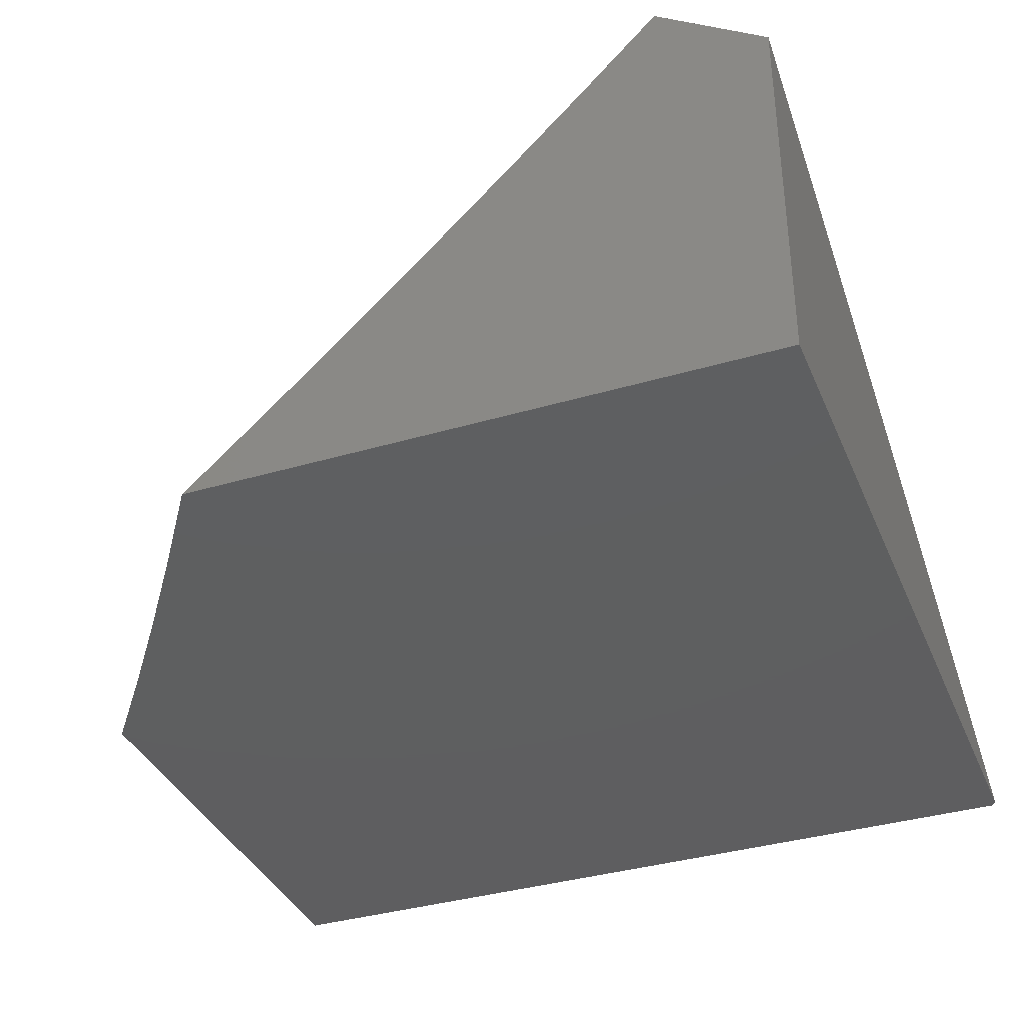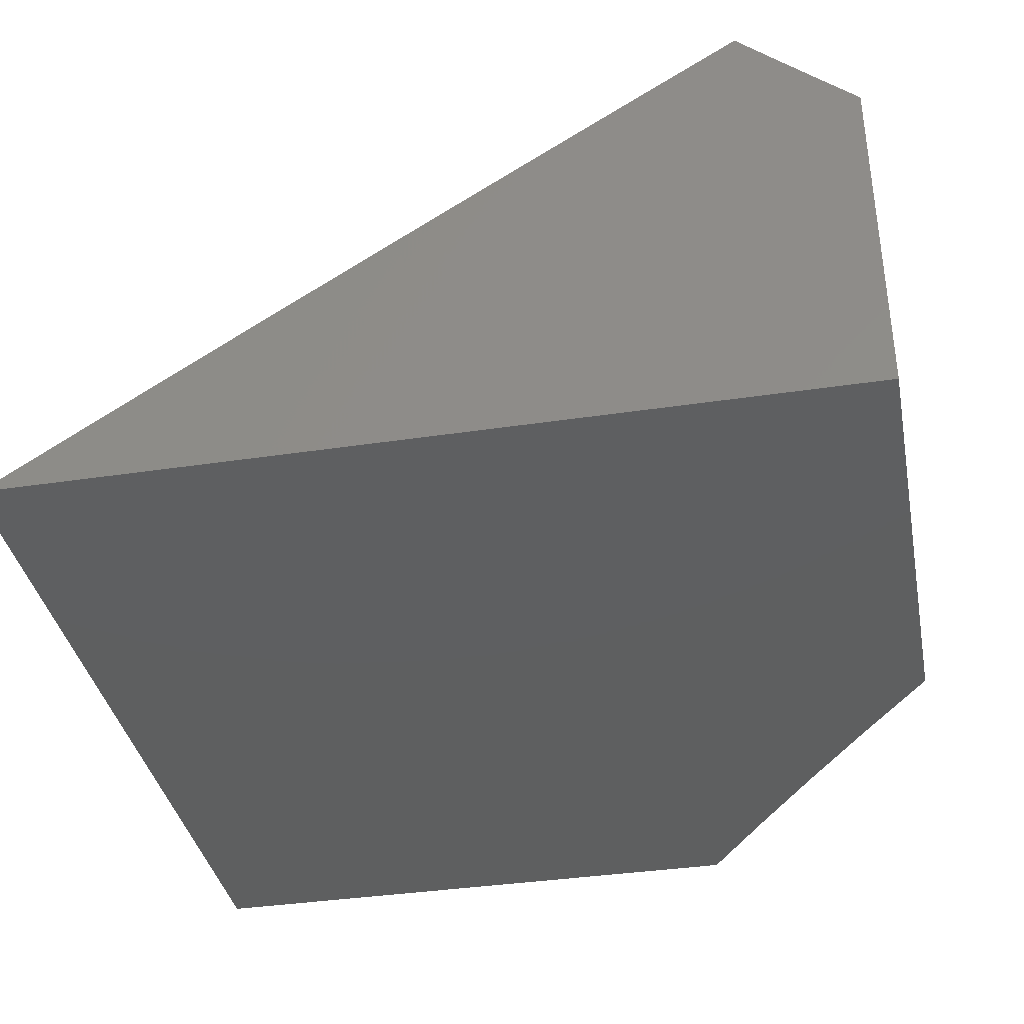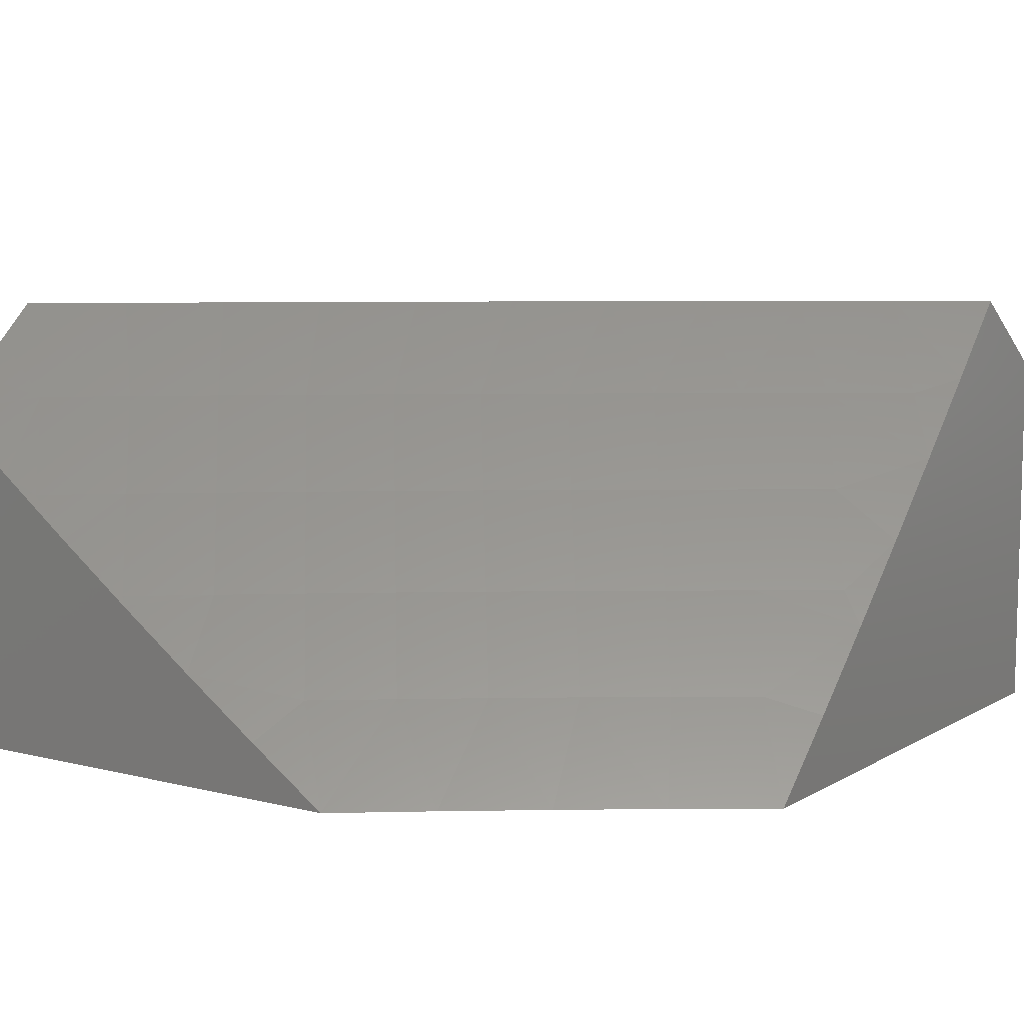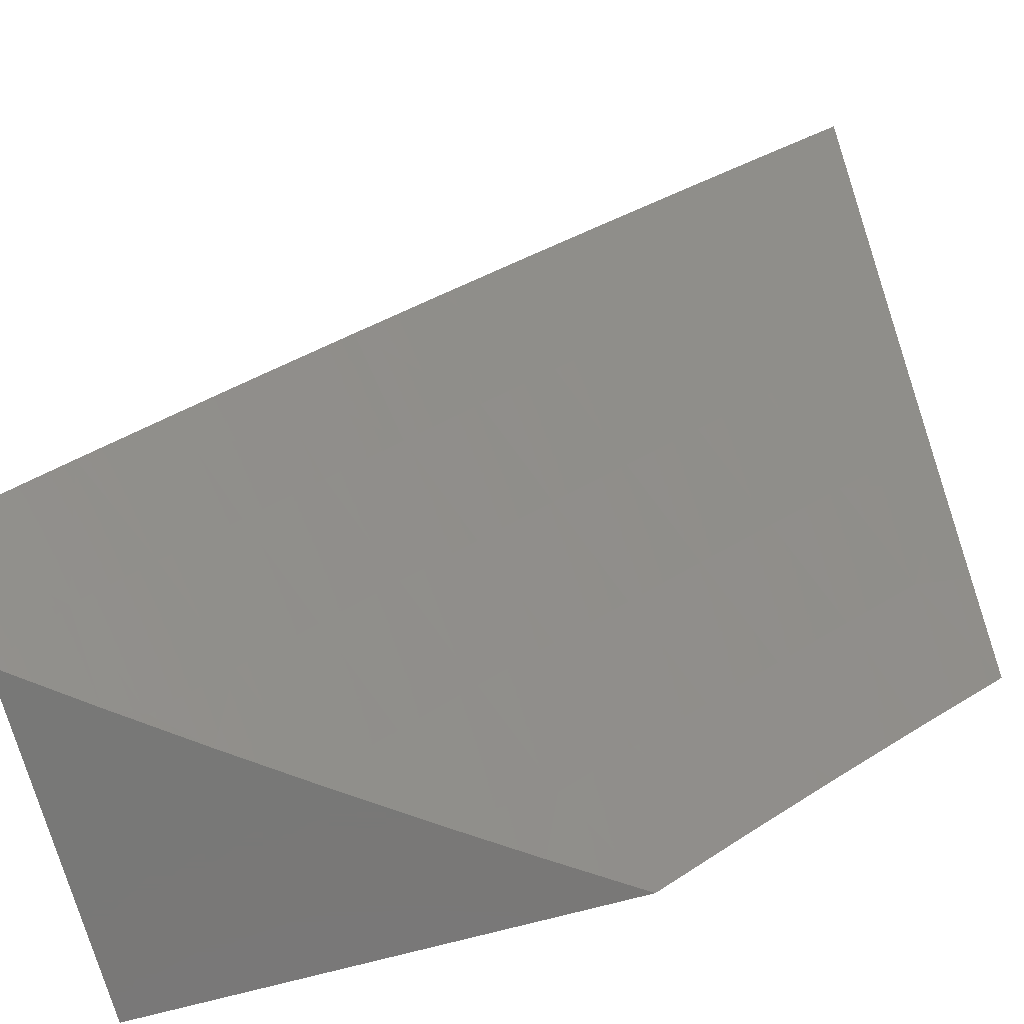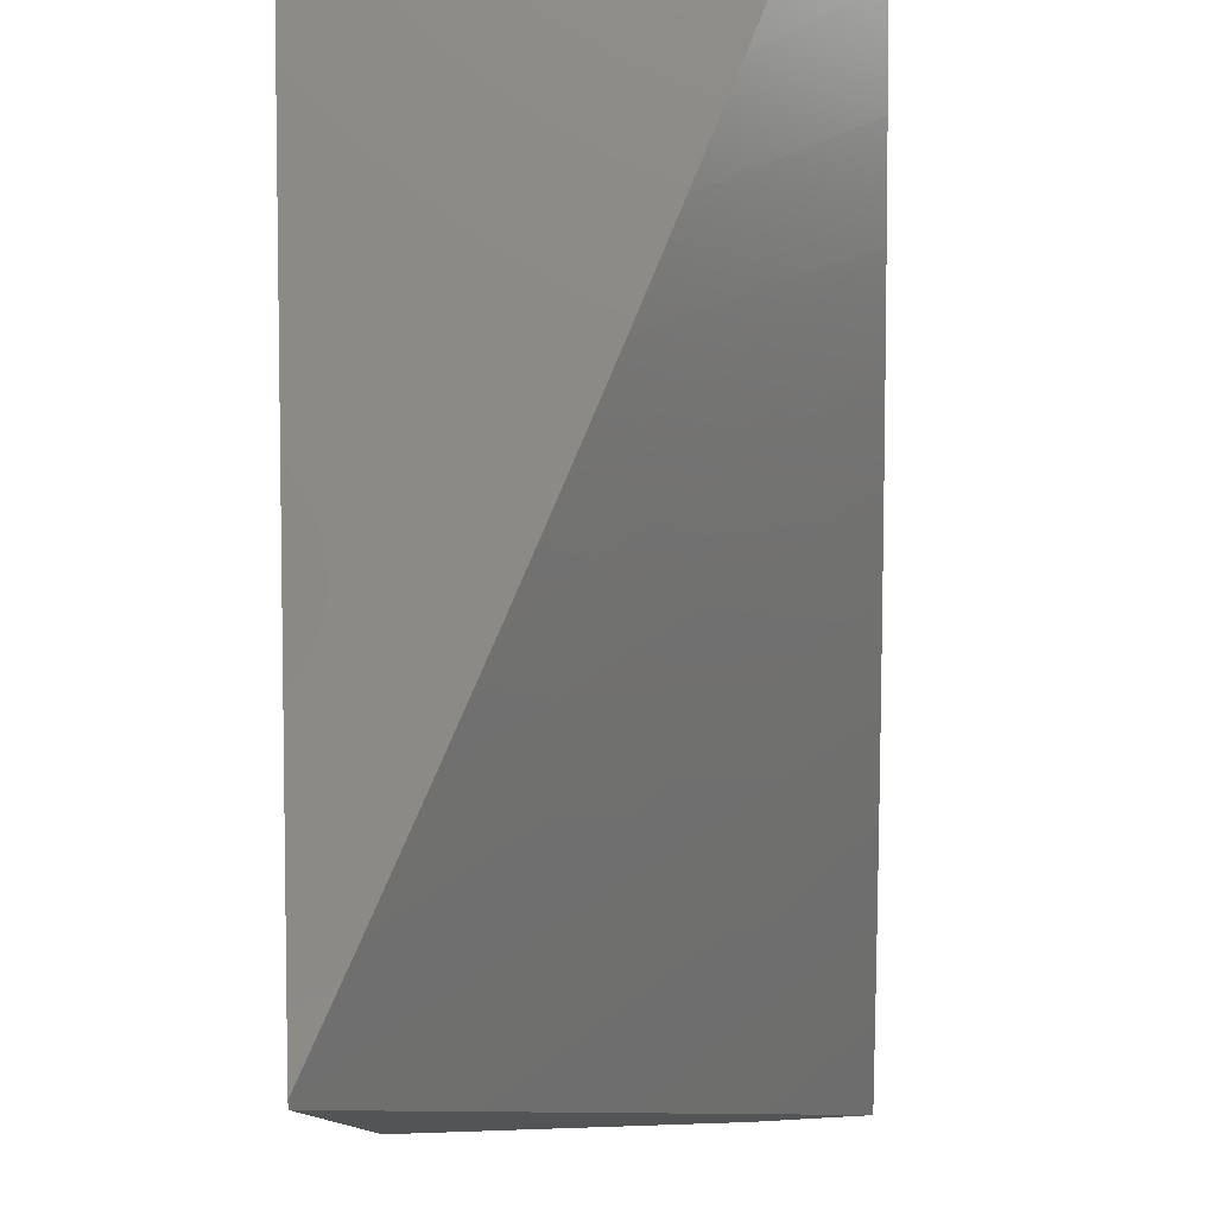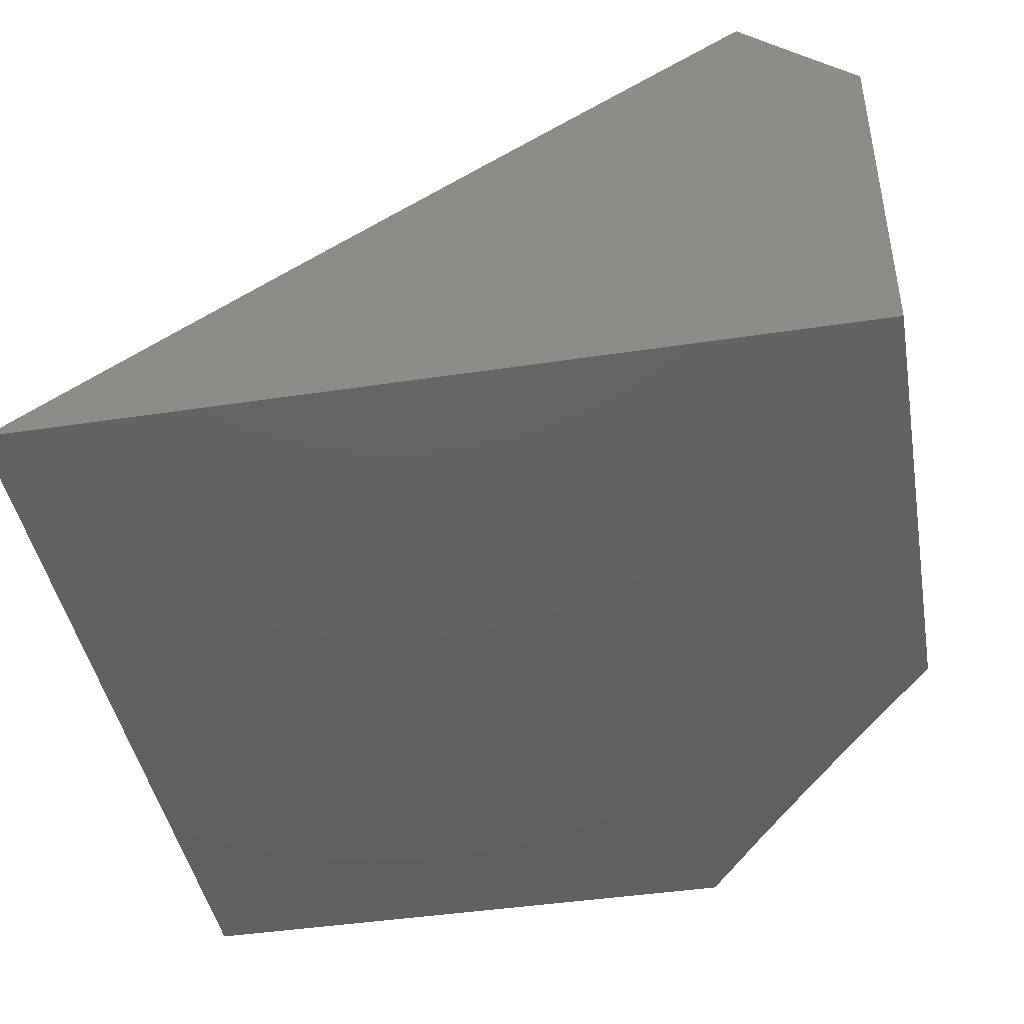
<metadata>
{"format":"stl","ext":"stl","renderer":"f3d","projection":"perspective","resolution":1024,"background":"white","views":[{"elev":-36.7,"azim":111.0,"up":"+Z"},{"elev":-37.1,"azim":-79.0,"up":"+Z"},{"elev":8.5,"azim":34.0,"up":"+Z"},{"elev":-71.0,"azim":15.2,"up":"+Y"},{"elev":78.7,"azim":-91.9,"up":"+Y"},{"elev":-43.6,"azim":-79.9,"up":"+Z"}]}
</metadata>
<code>
# stl→obj: 87 verts, 170 faces
v -5.904 7.215 -7.455
v -6 7.136 -7.455
v -5.924 7.08 -7.566
v -6 7.091 -7.497
v -6 7.046 -7.539
v -6 7 -7.581
v -5.906 7 -7.654
v -5.865 7.009 -7.676
v -5.811 7 -7.725
v -5.781 7.078 -7.676
v -5.722 7.006 -7.785
v -5.697 7.147 -7.676
v -5.638 7.073 -7.785
v -5.611 7.214 -7.676
v -5.554 7.14 -7.785
v -5.525 7.28 -7.676
v -5.469 7.205 -7.785
v -5.438 7.345 -7.676
v -5.383 7.27 -7.785
v -5.351 7.409 -7.676
v -5.296 7.333 -7.785
v -5.262 7.472 -7.676
v -5.208 7.396 -7.785
v -5.173 7.534 -7.676
v -5.12 7.457 -7.785
v -5.083 7.595 -7.676
v -5.031 7.517 -7.785
v -5 7.593 -7.733
v -5 7.499 -7.823
v -5.066 7.378 -7.893
v -5.154 7.318 -7.893
v -5.107 7.232 -8
v -5.24 7.256 -7.893
v -5.213 7.157 -8
v -5.326 7.193 -7.893
v -5.318 7.079 -8
v -5.411 7.129 -7.893
v -5.421 7 -8
v -5.495 7.065 -7.893
v -5.52 7 -7.933
v -5.618 7 -7.865
v -5.714 7 -7.796
v -5 7.307 -8
v -5 7.403 -7.912
v -5 7.686 -7.641
v -5.135 7.672 -7.566
v -5.226 7.611 -7.566
v -5.316 7.548 -7.566
v -5.405 7.484 -7.566
v -5.494 7.42 -7.566
v -5.581 7.354 -7.566
v -5.668 7.287 -7.566
v -5.754 7.219 -7.566
v -5.84 7.15 -7.566
v -5.043 7.733 -7.566
v -5 7.778 -7.549
v -5.104 7.802 -7.455
v -5 7.869 -7.455
v -5.208 7.733 -7.455
v -5.31 7.663 -7.455
v -5.412 7.592 -7.455
v -5.512 7.519 -7.455
v -5.612 7.445 -7.455
v -5.71 7.37 -7.455
v -5.808 7.293 -7.455
v -5.998 7.996 -8
v -6 7.994 -8
v -6 7.884 -7.928
v -6 7.774 -7.858
v -6 7.665 -7.788
v -6 7.558 -7.72
v -6 7.451 -7.652
v -6 7.345 -7.586
v -6 7.24 -7.52
v -5.993 8 -8
v -5.995 7.998 -8
v -5.739 8 -7.878
v -5.865 8 -7.939
v -5.613 8 -7.82
v -5.489 8 -7.762
v -5.365 8 -7.706
v -5.243 8 -7.651
v -5.121 8 -7.597
v -5 7.934 -7.5
v -5 8 -7.545
v -5 8 -8
v -6 7 -8
f 1 2 3
f 3 2 4
f 3 4 5
f 5 6 3
f 3 6 7
f 3 7 8
f 8 7 9
f 8 9 10
f 10 9 11
f 10 11 12
f 12 11 13
f 12 13 14
f 14 13 15
f 14 15 16
f 16 15 17
f 16 17 18
f 18 17 19
f 18 19 20
f 20 19 21
f 20 21 22
f 22 21 23
f 22 23 24
f 24 23 25
f 24 25 26
f 26 25 27
f 26 27 28
f 28 27 29
f 29 27 25
f 29 25 30
f 30 25 31
f 30 31 32
f 32 31 33
f 32 33 34
f 34 33 35
f 34 35 36
f 36 35 37
f 36 37 38
f 38 37 39
f 38 39 40
f 40 39 41
f 41 39 13
f 41 13 42
f 42 13 11
f 42 11 9
f 32 43 30
f 30 43 44
f 30 44 29
f 28 45 26
f 26 45 46
f 26 46 24
f 24 46 47
f 24 47 22
f 22 47 48
f 22 48 20
f 20 48 49
f 20 49 18
f 18 49 50
f 18 50 16
f 16 50 51
f 16 51 14
f 14 51 52
f 14 52 12
f 12 52 53
f 12 53 10
f 10 53 54
f 10 54 8
f 8 54 3
f 46 45 55
f 55 45 56
f 55 56 57
f 57 56 58
f 55 57 46
f 46 57 59
f 46 59 47
f 47 59 60
f 47 60 48
f 48 60 61
f 48 61 49
f 49 61 62
f 49 62 50
f 50 62 63
f 50 63 51
f 51 63 64
f 51 64 52
f 52 64 65
f 52 65 53
f 53 65 54
f 65 1 54
f 54 1 3
f 17 15 39
f 39 15 13
f 19 17 37
f 37 17 39
f 21 19 35
f 35 19 37
f 23 21 33
f 33 21 35
f 25 23 31
f 31 23 33
f 66 67 63
f 63 67 68
f 63 68 64
f 64 68 69
f 64 69 70
f 64 70 65
f 65 70 71
f 65 71 72
f 65 72 1
f 1 72 73
f 1 73 74
f 74 2 1
f 62 75 63
f 63 75 76
f 63 76 66
f 61 77 62
f 62 77 78
f 62 78 75
f 77 61 79
f 79 61 60
f 79 60 80
f 80 60 59
f 80 59 81
f 81 59 57
f 81 57 82
f 82 57 83
f 83 57 58
f 83 58 84
f 84 85 83
f 75 78 86
f 86 78 77
f 86 77 79
f 79 80 86
f 86 80 81
f 86 81 82
f 82 83 86
f 86 83 85
f 84 56 85
f 85 56 45
f 85 45 86
f 86 45 28
f 86 28 29
f 84 58 56
f 29 44 86
f 86 44 43
f 66 36 67
f 67 36 38
f 67 38 87
f 66 76 36
f 36 76 75
f 36 75 34
f 34 75 32
f 32 75 86
f 32 86 43
f 38 40 87
f 87 40 41
f 87 41 42
f 42 9 87
f 87 9 7
f 87 7 6
f 2 74 4
f 4 74 5
f 5 74 73
f 5 73 6
f 6 73 72
f 6 72 87
f 87 72 71
f 87 71 70
f 70 69 87
f 87 69 68
f 87 68 67

</code>
